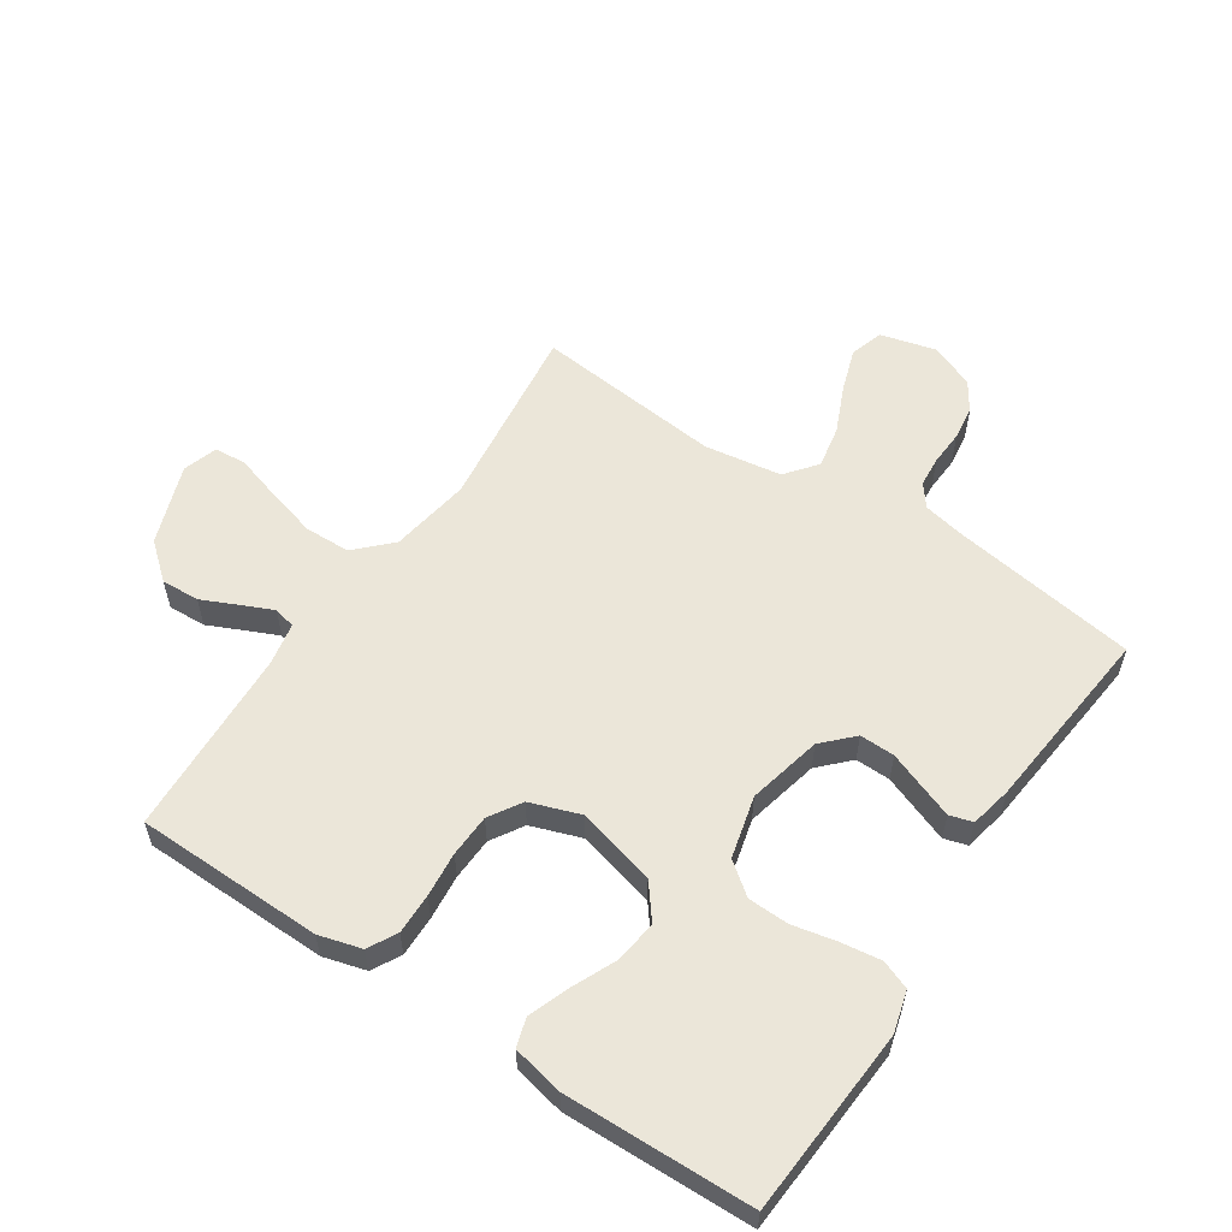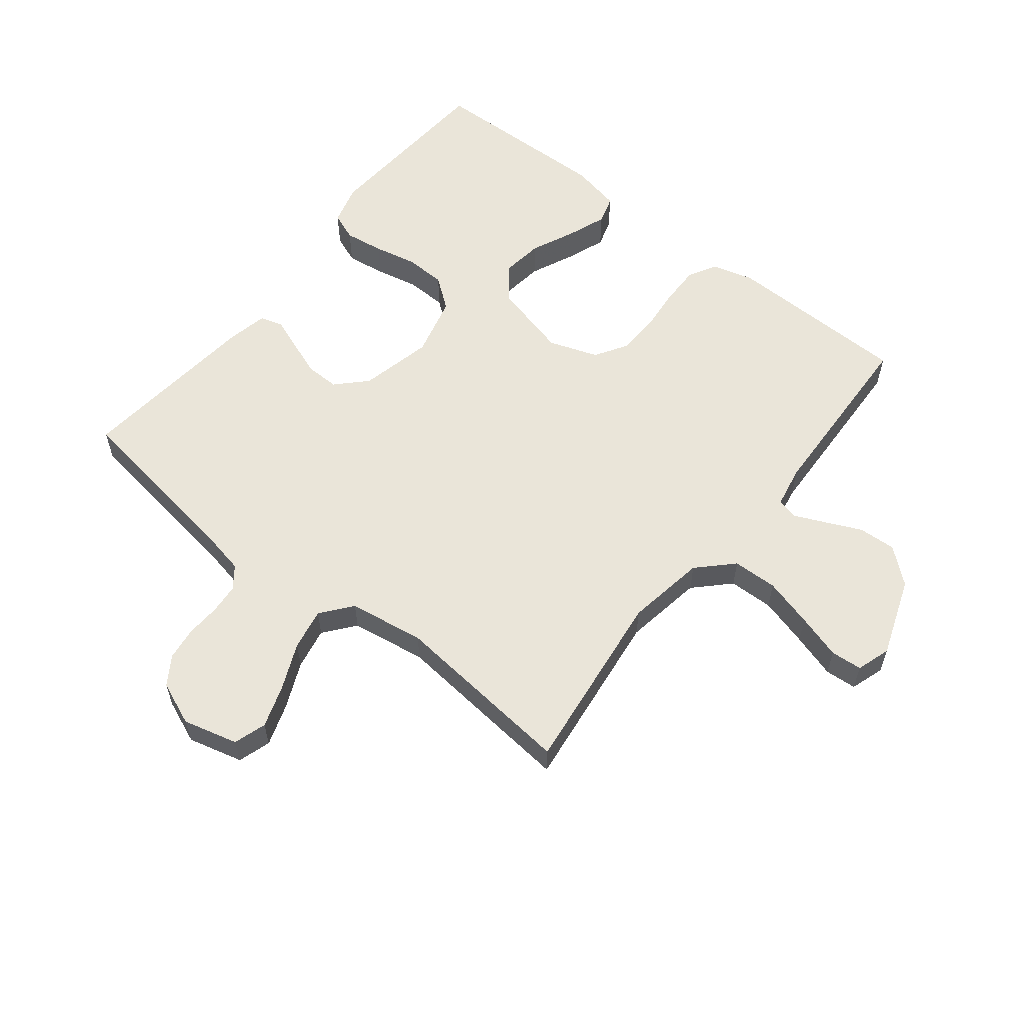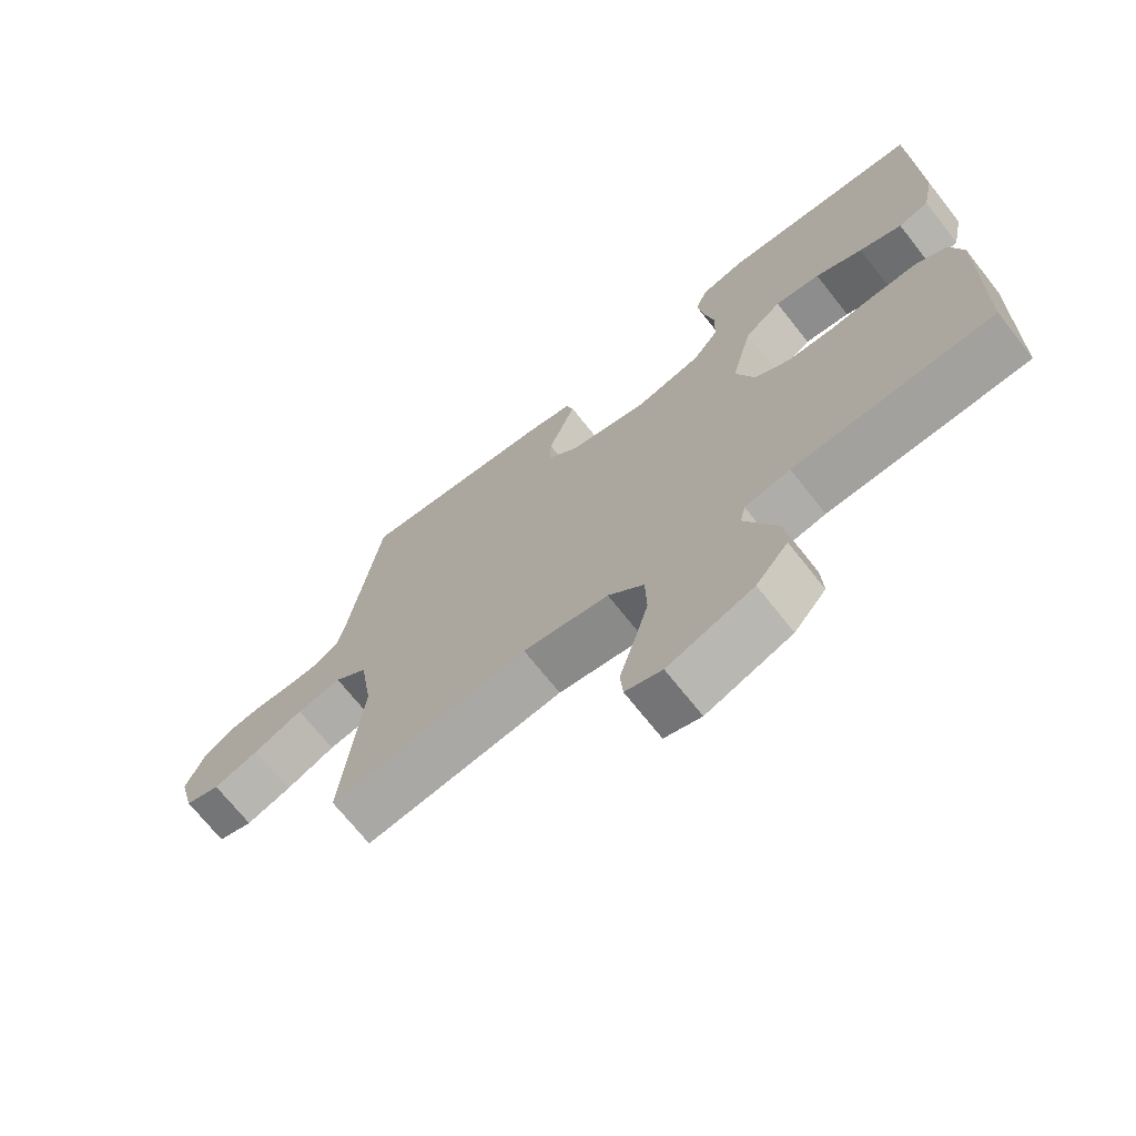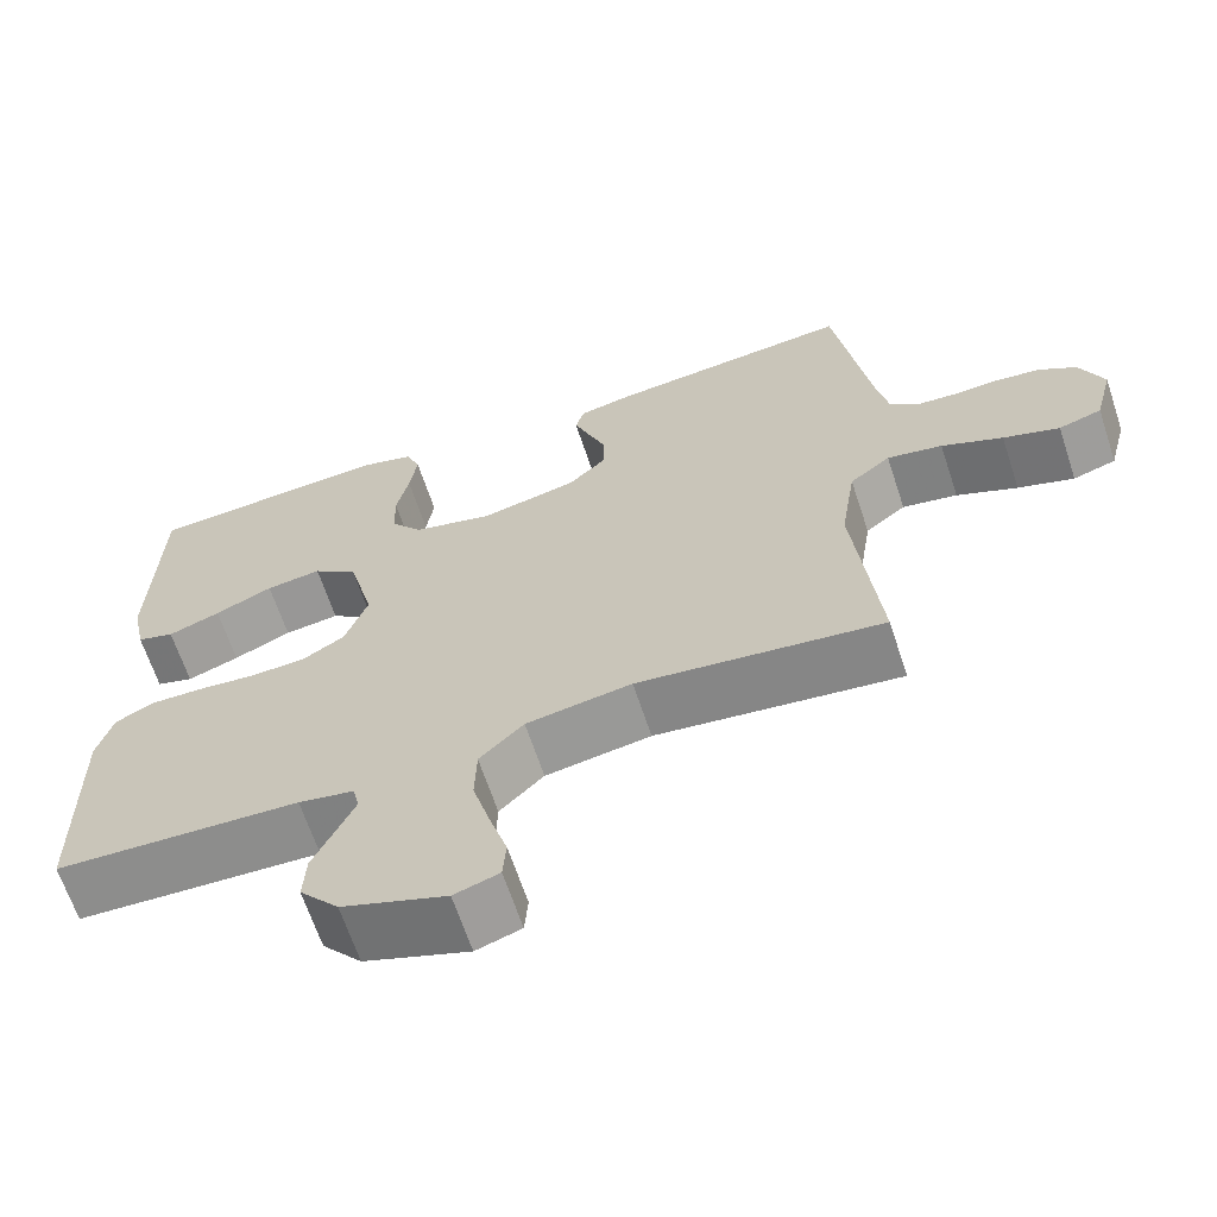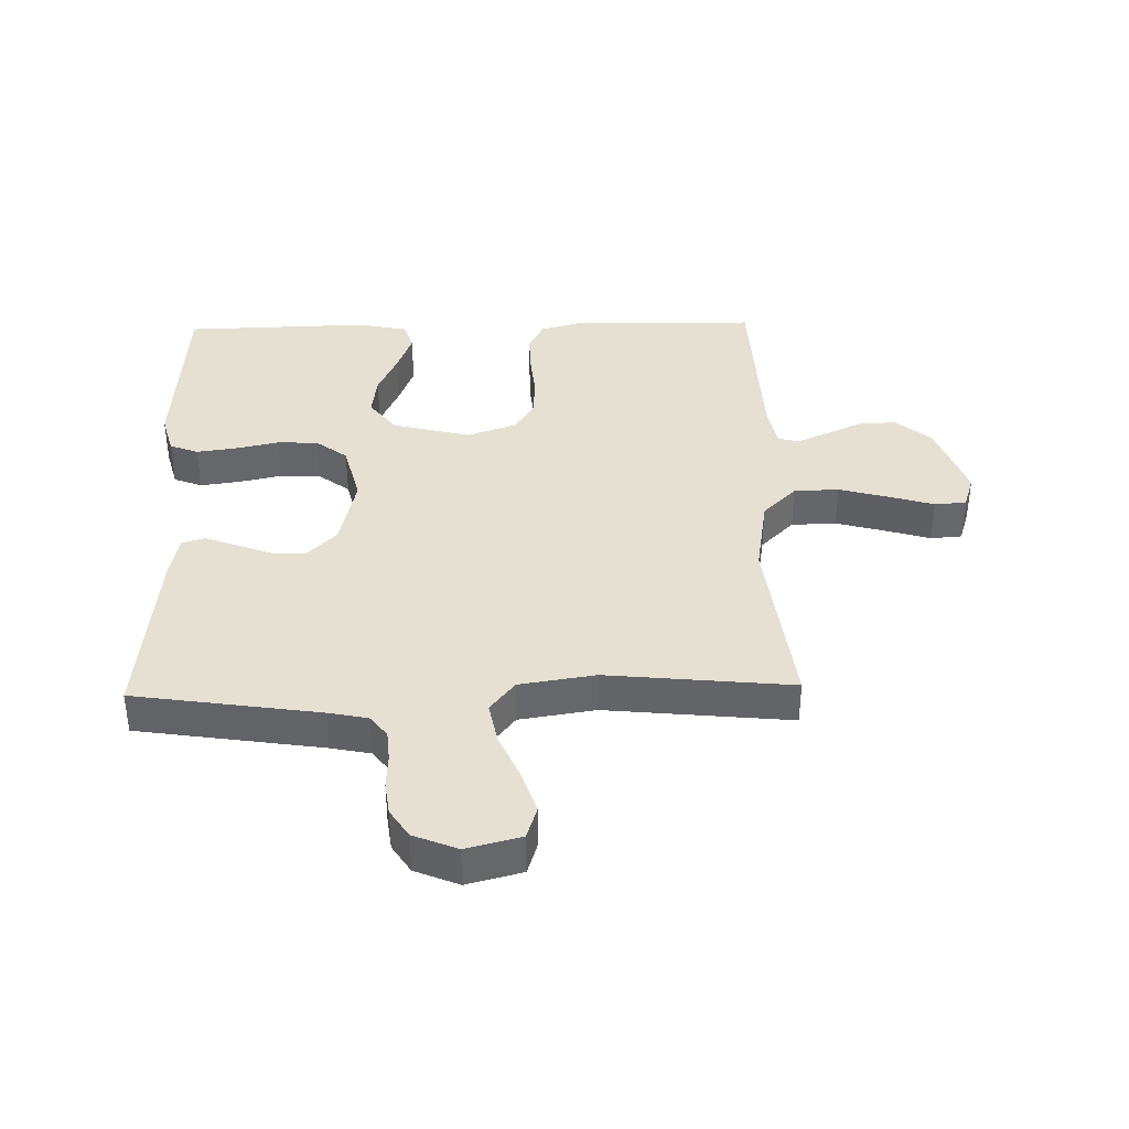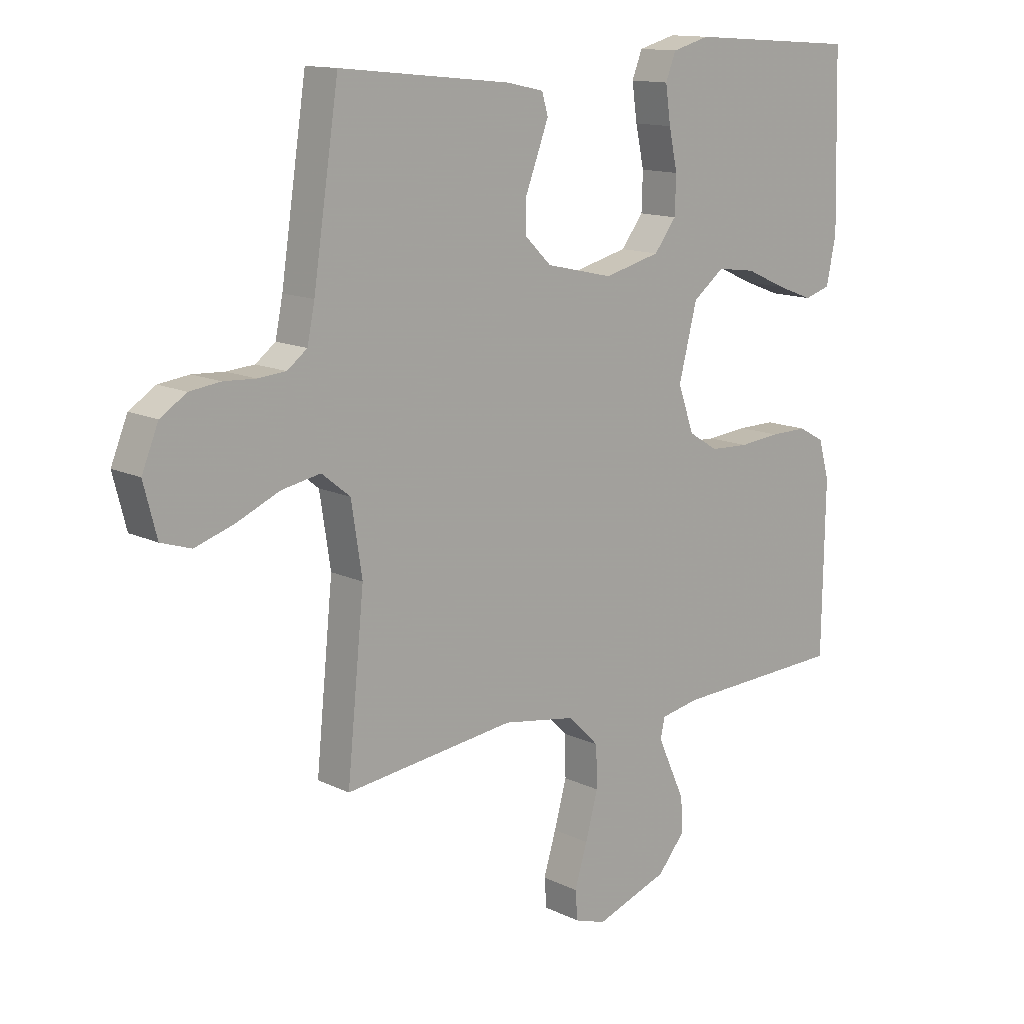
<metadata>
{"format":"obj","ext":"obj","renderer":"f3d","projection":"perspective","resolution":1024,"background":"white","views":[{"elev":57.5,"azim":-56.4,"up":"+Y"},{"elev":58.5,"azim":128.4,"up":"+Y"},{"elev":-70.3,"azim":-141.7,"up":"+Z"},{"elev":-65.5,"azim":18.3,"up":"+Z"},{"elev":38.3,"azim":88.7,"up":"+Y"},{"elev":13.2,"azim":137.7,"up":"+Z"}]}
</metadata>
<code>
v -0.5 0.07 -0.5
v -0.505 0.07 -0.2
v -0.486 0.07 -0.132
v -0.44 0.07 -0.107
v -0.375 0.07 -0.108
v -0.303 0.07 -0.115
v -0.235 0.07 -0.112
v -0.183 0.07 -0.08
v -0.155 0.07 0
v -0.187 0.07 0.126
v -0.242 0.07 0.169
v -0.31 0.07 0.16
v -0.381 0.07 0.128
v -0.445 0.07 0.104
v -0.491 0.07 0.118
v -0.508 0.07 0.2
v -0.5 0.07 0.5
v -0.2 0.07 0.52
v -0.134 0.07 0.502
v -0.116 0.07 0.456
v -0.125 0.07 0.392
v -0.14 0.07 0.322
v -0.138 0.07 0.256
v -0.099 0.07 0.205
v 0 0.07 0.18
v 0.118 0.07 0.207
v 0.165 0.07 0.253
v 0.164 0.07 0.309
v 0.142 0.07 0.367
v 0.123 0.07 0.418
v 0.134 0.07 0.455
v 0.2 0.07 0.469
v 0.5 0.07 0.5
v 0.545 0.07 0.2
v 0.558 0.07 0.136
v 0.593 0.07 0.109
v 0.642 0.07 0.105
v 0.698 0.07 0.108
v 0.752 0.07 0.101
v 0.798 0.07 0.071
v 0.827 0.07 0
v 0.804 0.07 -0.089
v 0.751 0.07 -0.106
v 0.682 0.07 -0.083
v 0.607 0.07 -0.05
v 0.539 0.07 -0.037
v 0.489 0.07 -0.077
v 0.47 0.07 -0.2
v 0.5 0.07 -0.5
v 0.2 0.07 -0.463
v 0.071 0.07 -0.484
v 0.017 0.07 -0.538
v 0.015 0.07 -0.611
v 0.037 0.07 -0.691
v 0.059 0.07 -0.764
v 0.055 0.07 -0.815
v 0 0.07 -0.833
v -0.128 0.07 -0.787
v -0.176 0.07 -0.73
v -0.173 0.07 -0.669
v -0.146 0.07 -0.61
v -0.124 0.07 -0.561
v -0.132 0.07 -0.526
v -0.2 0.07 -0.513
v -0.5 0 -0.5
v -0.505 0 -0.2
v -0.486 0 -0.132
v -0.44 0 -0.107
v -0.375 0 -0.108
v -0.303 0 -0.115
v -0.235 0 -0.112
v -0.183 0 -0.08
v -0.155 0 0
v -0.187 0 0.126
v -0.242 0 0.169
v -0.31 0 0.16
v -0.381 0 0.128
v -0.445 0 0.104
v -0.491 0 0.118
v -0.508 0 0.2
v -0.5 0 0.5
v -0.2 0 0.52
v -0.134 0 0.502
v -0.116 0 0.456
v -0.125 0 0.392
v -0.14 0 0.322
v -0.138 0 0.256
v -0.099 0 0.205
v 0 0 0.18
v 0.118 0 0.207
v 0.165 0 0.253
v 0.164 0 0.309
v 0.142 0 0.367
v 0.123 0 0.418
v 0.134 0 0.455
v 0.2 0 0.469
v 0.5 0 0.5
v 0.545 0 0.2
v 0.558 0 0.136
v 0.593 0 0.109
v 0.642 0 0.105
v 0.698 0 0.108
v 0.752 0 0.101
v 0.798 0 0.071
v 0.827 0 0
v 0.804 0 -0.089
v 0.751 0 -0.106
v 0.682 0 -0.083
v 0.607 0 -0.05
v 0.539 0 -0.037
v 0.489 0 -0.077
v 0.47 0 -0.2
v 0.5 0 -0.5
v 0.2 0 -0.463
v 0.071 0 -0.484
v 0.017 0 -0.538
v 0.015 0 -0.611
v 0.037 0 -0.691
v 0.059 0 -0.764
v 0.055 0 -0.815
v 0 0 -0.833
v -0.128 0 -0.787
v -0.176 0 -0.73
v -0.173 0 -0.669
v -0.146 0 -0.61
v -0.124 0 -0.561
v -0.132 0 -0.526
v -0.2 0 -0.513
f 59 60 61
f 58 59 61
f 57 58 61
f 56 57 61
f 55 56 61
f 54 55 61
f 53 54 61 62
f 52 53 62 63
f 48 49 50
f 47 48 50 51
f 43 44 45
f 42 43 45
f 41 42 45
f 40 41 45
f 39 40 45
f 38 39 45
f 37 38 45
f 36 37 45 46
f 35 36 46 47
f 32 33 34
f 31 32 34
f 30 31 34
f 29 30 34
f 28 29 34
f 34 35 47
f 28 34 47
f 27 28 47
f 20 21 22
f 19 20 22
f 18 19 22
f 17 18 22
f 16 17 22
f 15 16 22
f 14 15 22
f 13 14 22
f 12 13 22
f 11 12 22 23
f 10 11 23 24
f 4 5 6
f 3 4 6
f 2 3 6
f 1 2 6
f 64 1 6
f 64 6 7
f 63 64 7
f 52 63 7
f 51 52 7
f 9 10 24 25
f 8 9 25 26
f 47 51 7 8
f 26 27 47
f 8 26 47
f 125 124 123
f 125 123 122
f 125 122 121
f 125 121 120
f 125 120 119
f 125 119 118
f 126 125 118 117
f 127 126 117 116
f 114 113 112
f 115 114 112 111
f 109 108 107
f 109 107 106
f 109 106 105
f 109 105 104
f 109 104 103
f 109 103 102
f 109 102 101
f 110 109 101 100
f 111 110 100 99
f 98 97 96
f 98 96 95
f 98 95 94
f 98 94 93
f 98 93 92
f 111 99 98
f 111 98 92
f 111 92 91
f 86 85 84
f 86 84 83
f 86 83 82
f 86 82 81
f 86 81 80
f 86 80 79
f 86 79 78
f 86 78 77
f 86 77 76
f 87 86 76 75
f 88 87 75 74
f 70 69 68
f 70 68 67
f 70 67 66
f 70 66 65
f 70 65 128
f 71 70 128
f 71 128 127
f 71 127 116
f 71 116 115
f 89 88 74 73
f 90 89 73 72
f 72 71 115 111
f 111 91 90
f 111 90 72
f 1 65 66 2
f 2 66 67 3
f 3 67 68 4
f 4 68 69 5
f 5 69 70 6
f 6 70 71 7
f 7 71 72 8
f 8 72 73 9
f 9 73 74 10
f 10 74 75 11
f 11 75 76 12
f 12 76 77 13
f 13 77 78 14
f 14 78 79 15
f 15 79 80 16
f 16 80 81 17
f 17 81 82 18
f 18 82 83 19
f 19 83 84 20
f 20 84 85 21
f 21 85 86 22
f 22 86 87 23
f 23 87 88 24
f 24 88 89 25
f 25 89 90 26
f 26 90 91 27
f 27 91 92 28
f 28 92 93 29
f 29 93 94 30
f 30 94 95 31
f 31 95 96 32
f 32 96 97 33
f 33 97 98 34
f 34 98 99 35
f 35 99 100 36
f 36 100 101 37
f 37 101 102 38
f 38 102 103 39
f 39 103 104 40
f 40 104 105 41
f 41 105 106 42
f 42 106 107 43
f 43 107 108 44
f 44 108 109 45
f 45 109 110 46
f 46 110 111 47
f 47 111 112 48
f 48 112 113 49
f 49 113 114 50
f 50 114 115 51
f 51 115 116 52
f 52 116 117 53
f 53 117 118 54
f 54 118 119 55
f 55 119 120 56
f 56 120 121 57
f 57 121 122 58
f 58 122 123 59
f 59 123 124 60
f 60 124 125 61
f 61 125 126 62
f 62 126 127 63
f 63 127 128 64
f 64 128 65 1

</code>
